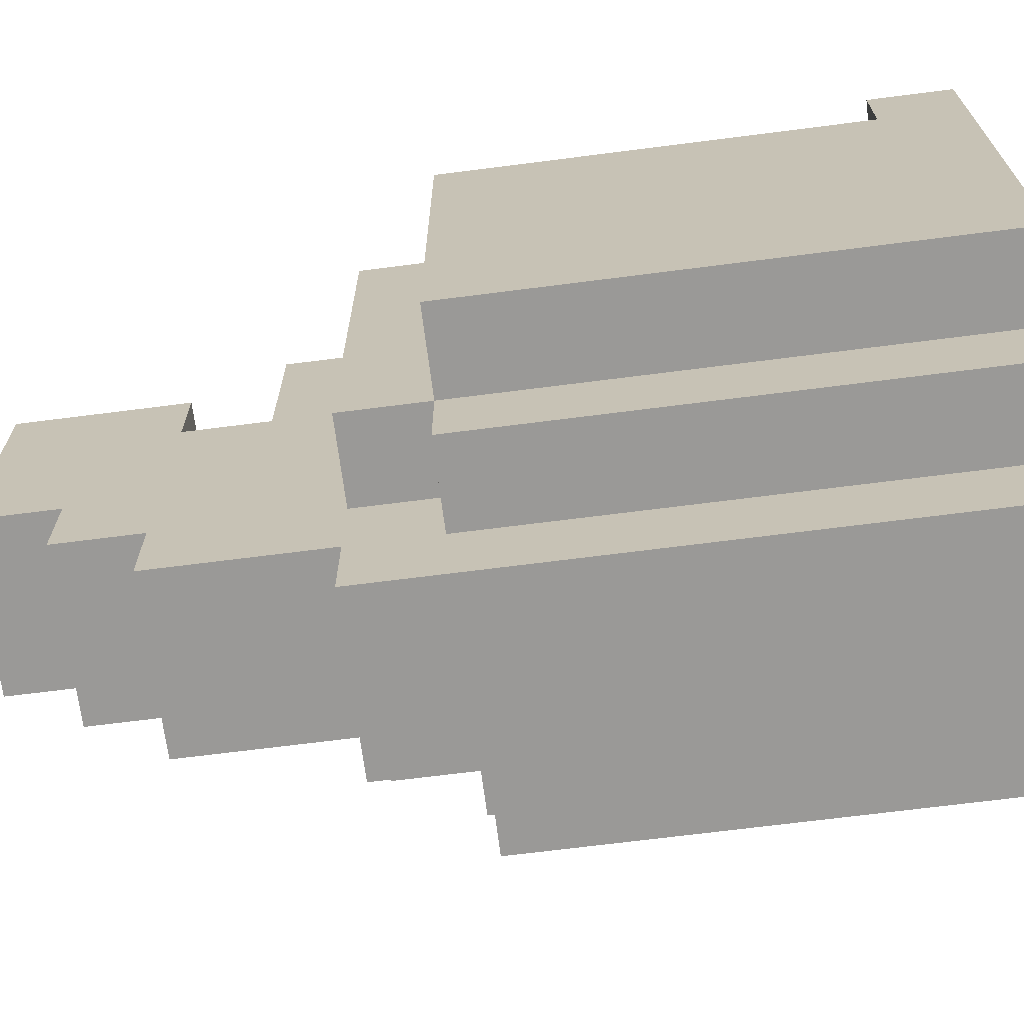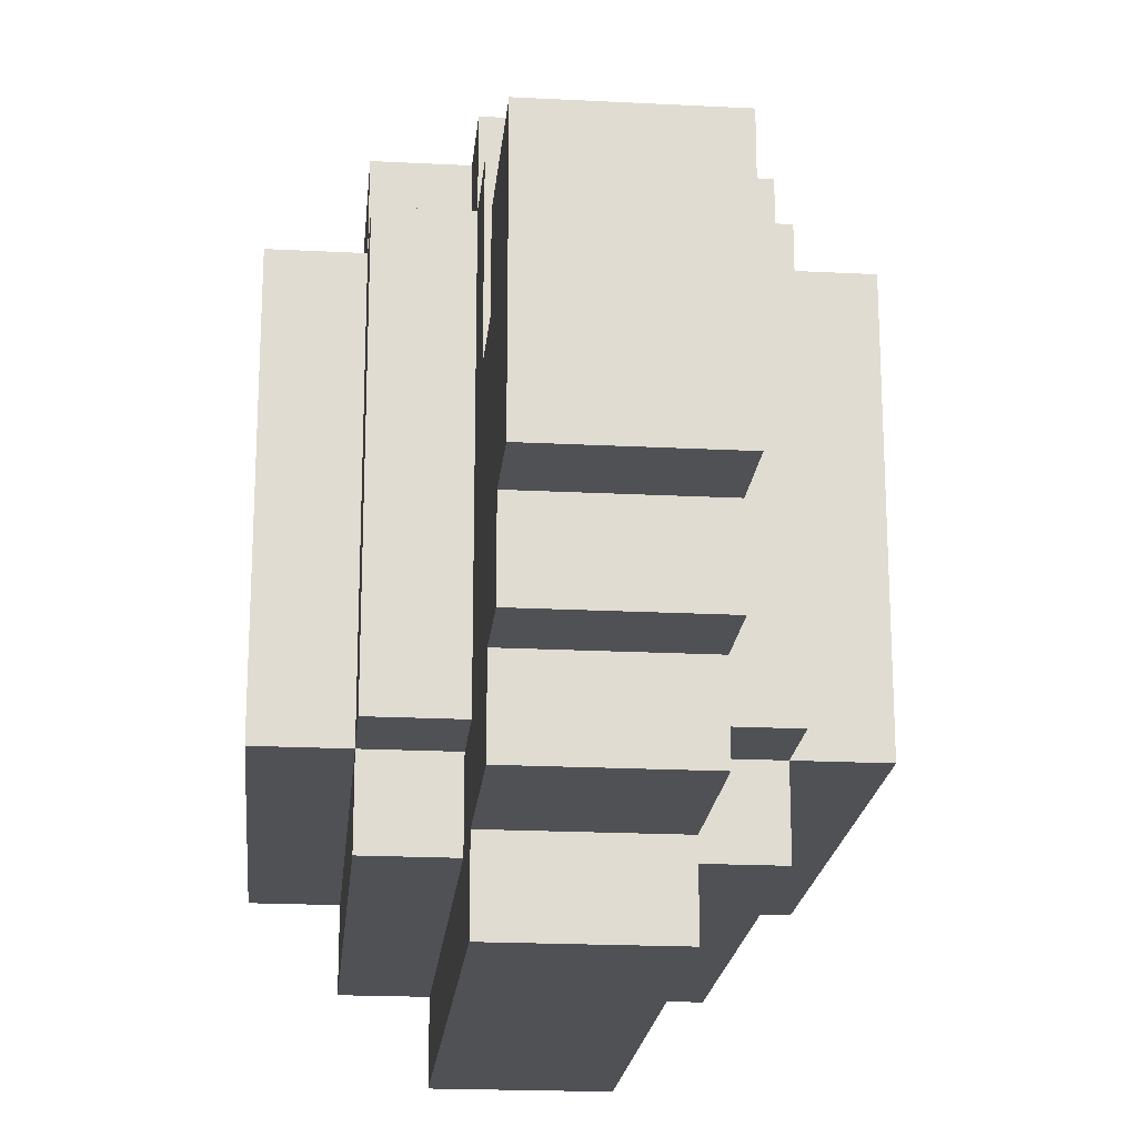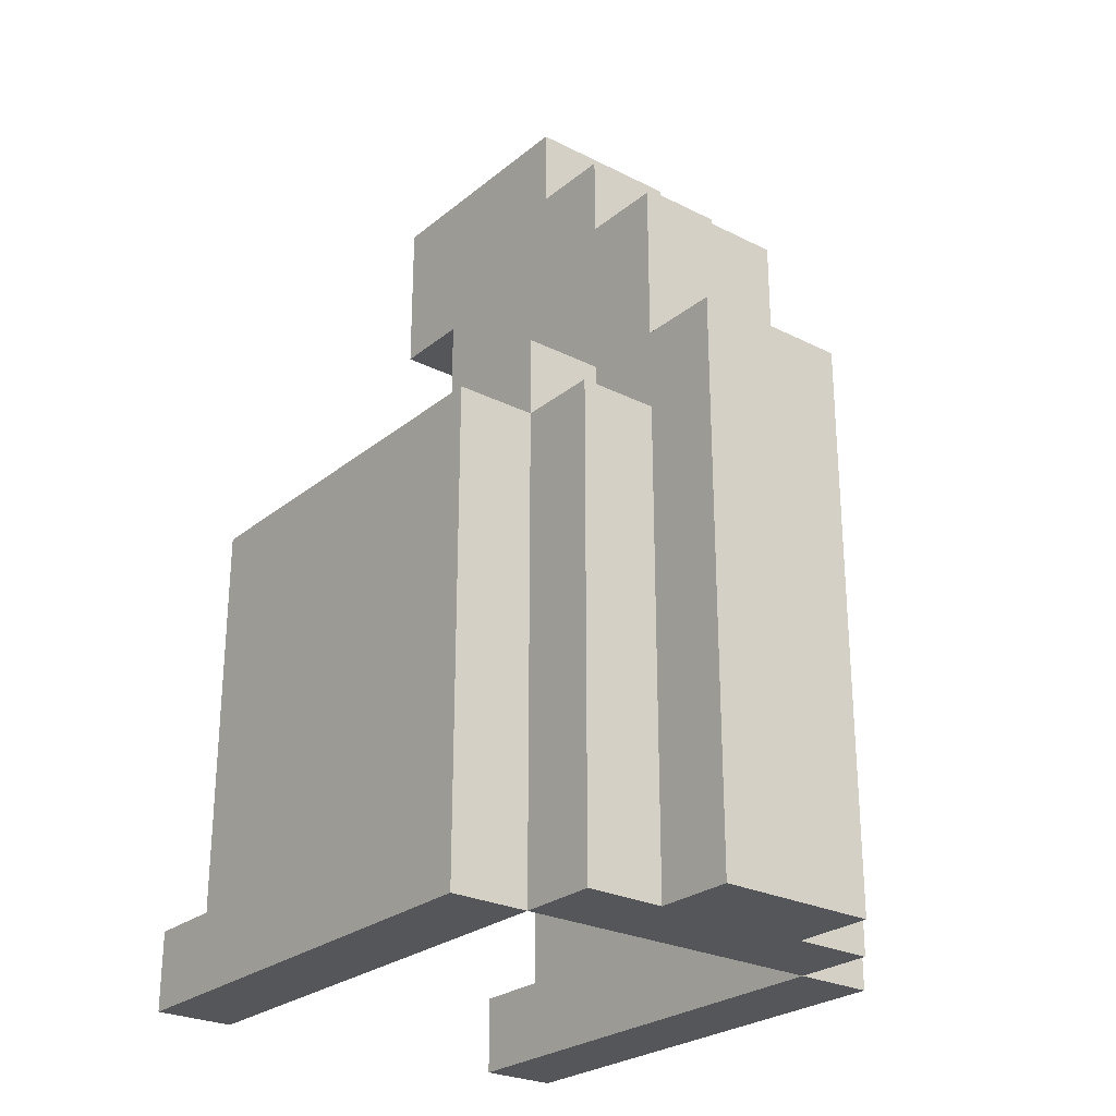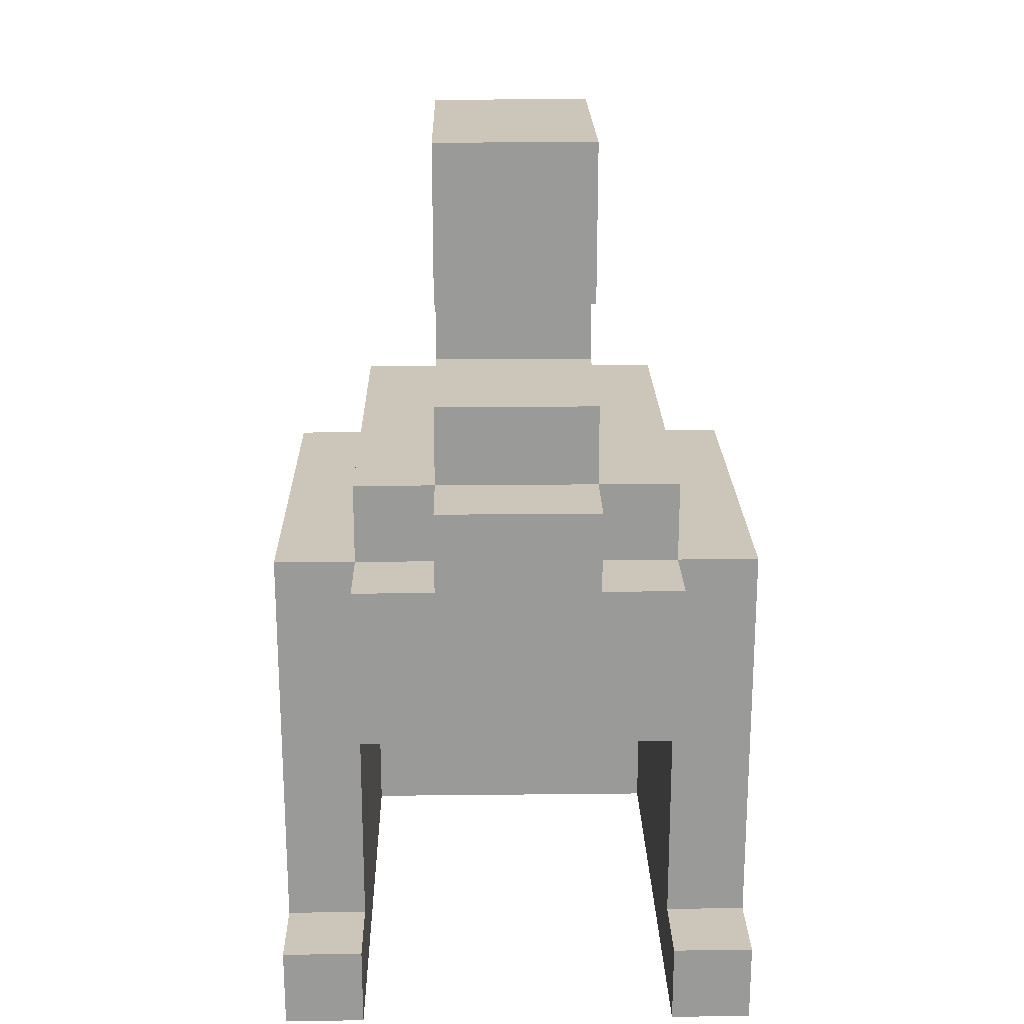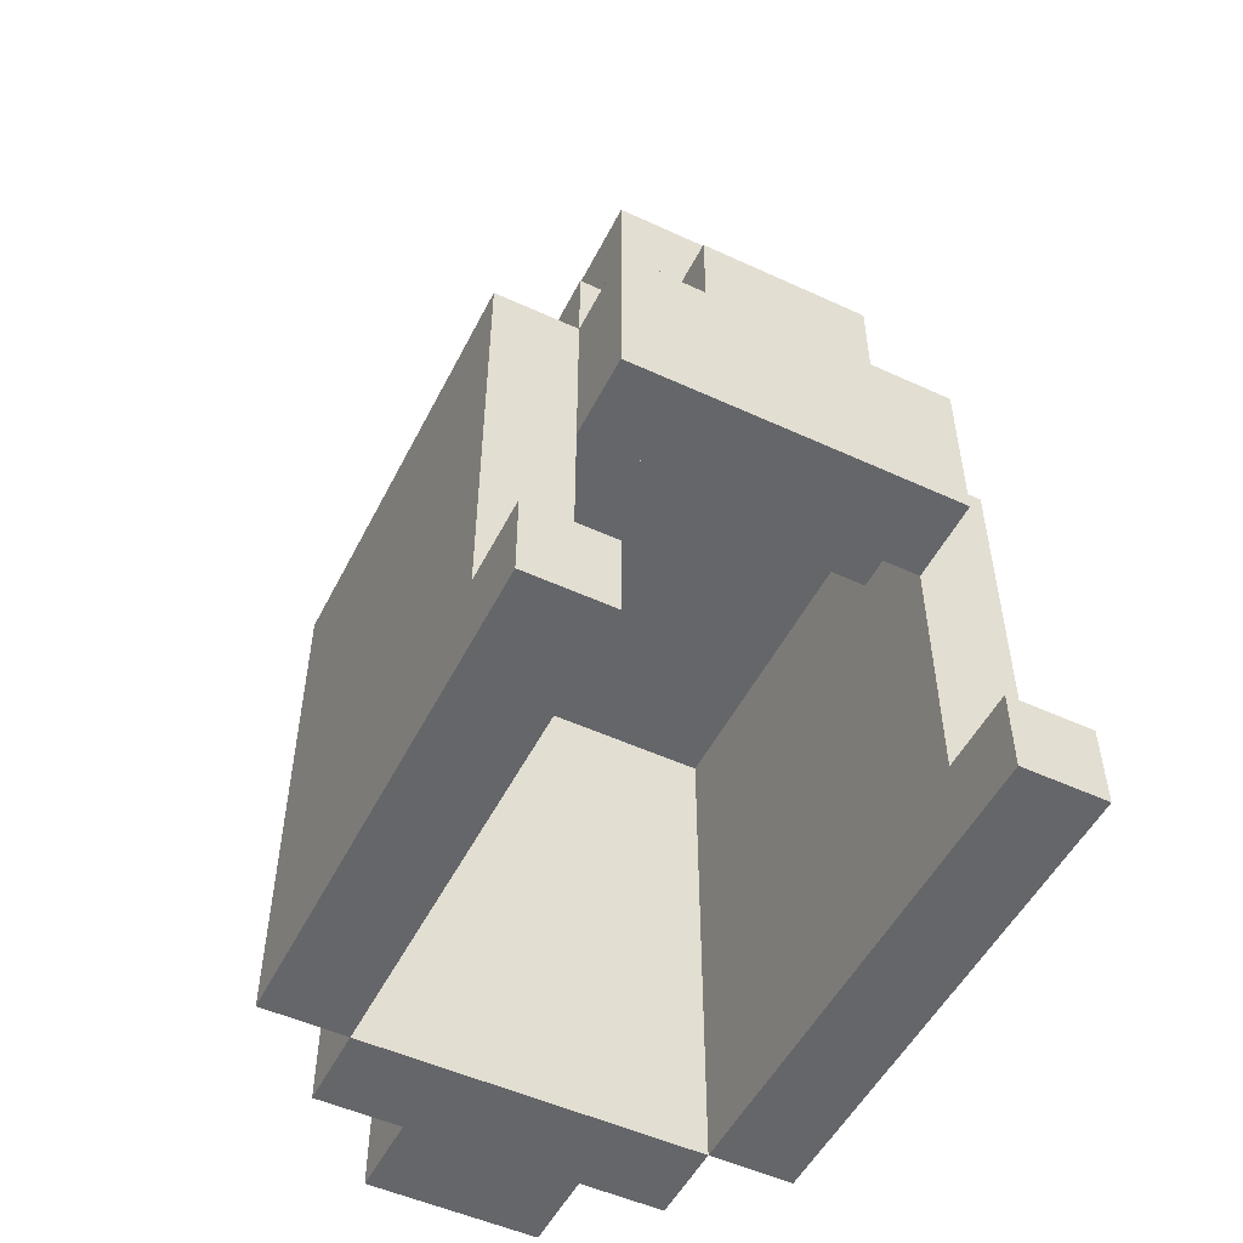
<metadata>
{"format":"obj","ext":"obj","renderer":"f3d","projection":"perspective","resolution":1024,"background":"white","views":[{"elev":-69.0,"azim":-82.7,"up":"+Z"},{"elev":-20.1,"azim":174.6,"up":"+Z"},{"elev":-26.1,"azim":141.5,"up":"+Y"},{"elev":20.9,"azim":-1.1,"up":"+Y"},{"elev":-51.7,"azim":-26.5,"up":"+Y"}]}
</metadata>
<code>
o helm_med_1d_du
v -0.3 2.6 0.4
v -0.3 2.6 0.1
v -0.3 2.6 -0.2
v -0.3 2.7 0.4
v -0.3 2.7 0.3
v -0.3 2.7 0.1
v -0.3 2.7 0
v -0.3 2.8 0
v -0.3 2.8 -0.1
v -0.3 3 -0.1
v -0.3 3 -0.2
v -0.3 3.2 0.3
v -0.3 3.2 -0.2
v -0.2 2.6 -0.2
v -0.2 2.6 -0.3
v -0.2 3 0.4
v -0.2 3 0.3
v -0.2 3 -0.2
v -0.2 3 -0.3
v -0.2 3.2 0.4
v -0.2 3.2 0.3
v -0.2 3.2 -0.2
v -0.2 3.2 -0.3
v -0.2 3.3 0.3
v -0.2 3.3 -0.2
v -0.1 2.6 -0.3
v -0.1 2.6 -0.4
v -0.1 3 -0.3
v -0.1 3.2 0.4
v -0.1 3.2 0.3
v -0.1 3.2 -0.2
v -0.1 3.2 -0.3
v -0.1 3.3 0.4
v -0.1 3.3 0.3
v -0.1 3.3 -0.2
v -0.1 3.3 -0.3
v -0.1 3.3 -0.4
v -0.1 3.4 0.3
v -0.1 3.4 0.1
v -0.1 3.4 0
v -0.1 3.4 -0.2
v -0.1 3.5 0.2
v -0.1 3.5 0.1
v -0.1 3.5 0
v -0.1 3.5 -0.2
v -0.1 3.5 -0.3
v -0.1 3.6 -0.1
v -0.1 3.6 -0.2
v -0.1 3.7 0.2
v -0.1 3.7 -0.1
v 0.2 2.6 0.4
v 0.2 2.6 0.1
v 0.2 2.6 -0.2
v 0.2 2.7 0.4
v 0.2 2.7 0.3
v 0.2 2.7 0.1
v 0.2 2.7 0
v 0.2 2.8 0
v 0.2 2.8 -0.1
v 0.2 3 0.3
v 0.2 3 -0.1
v 0.2 3 -0.2
v 0.2 3.1 0.3
v 0.2 3.1 0.2
v 0.2 3.2 0.2
v 0.2 3.2 -0.2
v -0.2 2.6 0.4
v -0.2 2.6 0.1
v -0.2 2.6 -0.2
v -0.2 2.7 0.4
v -0.2 2.7 0.3
v -0.2 2.7 0.1
v -0.2 2.7 0
v -0.2 2.8 0
v -0.2 2.8 -0.1
v -0.2 3 0.3
v -0.2 3 -0.1
v -0.2 3 -0.2
v -0.2 3.1 0.3
v -0.2 3.1 0.2
v -0.2 3.2 0.2
v -0.2 3.2 -0.2
v 0.1 2.6 -0.3
v 0.1 2.6 -0.4
v 0.1 3 -0.3
v 0.1 3.2 0.4
v 0.1 3.2 0.3
v 0.1 3.2 -0.2
v 0.1 3.2 -0.3
v 0.1 3.3 0.4
v 0.1 3.3 0.3
v 0.1 3.3 -0.2
v 0.1 3.3 -0.3
v 0.1 3.3 -0.4
v 0.1 3.4 0.3
v 0.1 3.4 0.1
v 0.1 3.4 0
v 0.1 3.4 -0.2
v 0.1 3.5 0.2
v 0.1 3.5 0.1
v 0.1 3.5 0
v 0.1 3.5 -0.2
v 0.1 3.5 -0.3
v 0.1 3.6 -0.1
v 0.1 3.6 -0.2
v 0.1 3.7 0.2
v 0.1 3.7 -0.1
v 0.2 2.6 -0.2
v 0.2 2.6 -0.3
v 0.2 3 0.4
v 0.2 3 0.3
v 0.2 3 -0.2
v 0.2 3 -0.3
v 0.2 3.2 0.4
v 0.2 3.2 0.3
v 0.2 3.2 -0.2
v 0.2 3.2 -0.3
v 0.2 3.3 0.3
v 0.2 3.3 -0.2
v 0.3 2.6 0.4
v 0.3 2.6 0.1
v 0.3 2.6 -0.2
v 0.3 2.7 0.4
v 0.3 2.7 0.3
v 0.3 2.7 0.1
v 0.3 2.7 0
v 0.3 2.8 0
v 0.3 2.8 -0.1
v 0.3 3 -0.1
v 0.3 3 -0.2
v 0.3 3.2 0.3
v 0.3 3.2 -0.2
v -0.3 2.6 0.4
v -0.3 2.7 0.4
v -0.2 2.6 0.4
v -0.2 2.7 0.4
v -0.2 3 0.4
v -0.2 3.2 0.4
v -0.1 3.2 0.4
v -0.1 3.3 0.4
v 0.1 3.2 0.4
v 0.1 3.3 0.4
v 0.2 2.6 0.4
v 0.2 2.7 0.4
v 0.2 3 0.4
v 0.2 3.2 0.4
v 0.3 2.6 0.4
v 0.3 2.7 0.4
v -0.3 2.7 0.3
v -0.3 3.2 0.3
v -0.2 2.7 0.3
v -0.2 3 0.3
v -0.2 3.2 0.3
v -0.2 3.3 0.3
v -0.1 3.2 0.3
v -0.1 3.3 0.3
v -0.1 3.4 0.3
v 0.1 3.2 0.3
v 0.1 3.3 0.3
v 0.1 3.4 0.3
v 0.2 2.7 0.3
v 0.2 3 0.3
v 0.2 3.2 0.3
v 0.2 3.3 0.3
v 0.3 2.7 0.3
v 0.3 3.2 0.3
v -0.1 3.5 0.2
v -0.1 3.7 0.2
v 0.1 3.5 0.2
v 0.1 3.7 0.2
v -0.1 3.4 0.1
v -0.1 3.5 0.1
v 0.1 3.4 0.1
v 0.1 3.5 0.1
v -0.2 2.6 -0.2
v -0.2 3 -0.2
v -0.2 3.2 -0.2
v 0.2 2.6 -0.2
v 0.2 3 -0.2
v 0.2 3.2 -0.2
v -0.2 3 0.3
v -0.2 3.1 0.3
v -0.1 3.1 0.3
v 0.1 3.1 0.3
v 0.2 3 0.3
v 0.2 3.1 0.3
v -0.2 3.1 0.2
v -0.2 3.2 0.2
v -0.1 3.1 0.2
v -0.1 3.2 0.2
v 0.1 3.1 0.2
v 0.1 3.2 0.2
v 0.2 3.1 0.2
v 0.2 3.2 0.2
v -0.1 3.6 -0.1
v -0.1 3.7 -0.1
v 0.1 3.6 -0.1
v 0.1 3.7 -0.1
v -0.3 2.6 -0.2
v -0.3 3 -0.2
v -0.3 3.2 -0.2
v -0.2 2.6 -0.2
v -0.2 3 -0.2
v -0.2 3.2 -0.2
v -0.2 3.3 -0.2
v -0.1 3.2 -0.2
v -0.1 3.3 -0.2
v -0.1 3.5 -0.2
v -0.1 3.6 -0.2
v 0.1 3.2 -0.2
v 0.1 3.3 -0.2
v 0.1 3.5 -0.2
v 0.1 3.6 -0.2
v 0.2 2.6 -0.2
v 0.2 3 -0.2
v 0.2 3.2 -0.2
v 0.2 3.3 -0.2
v 0.3 2.6 -0.2
v 0.3 3 -0.2
v 0.3 3.2 -0.2
v -0.2 2.6 -0.3
v -0.2 3 -0.3
v -0.2 3.2 -0.3
v -0.1 2.6 -0.3
v -0.1 3 -0.3
v -0.1 3.2 -0.3
v -0.1 3.3 -0.3
v -0.1 3.5 -0.3
v 0.1 2.6 -0.3
v 0.1 3 -0.3
v 0.1 3.2 -0.3
v 0.1 3.3 -0.3
v 0.1 3.5 -0.3
v 0.2 2.6 -0.3
v 0.2 3 -0.3
v 0.2 3.2 -0.3
v -0.1 2.6 -0.4
v -0.1 3.3 -0.4
v 0.1 2.6 -0.4
v 0.1 3.3 -0.4
v -0.3 2.6 0.4
v -0.2 2.6 0.4
v 0.2 2.6 0.4
v 0.3 2.6 0.4
v -0.3 2.6 0.1
v -0.2 2.6 0.1
v 0.2 2.6 0.1
v 0.3 2.6 0.1
v -0.3 2.6 -0.2
v -0.2 2.6 -0.2
v 0.2 2.6 -0.2
v 0.3 2.6 -0.2
v -0.2 2.6 -0.3
v -0.1 2.6 -0.3
v 0.1 2.6 -0.3
v 0.2 2.6 -0.3
v -0.1 2.6 -0.4
v 0.1 2.6 -0.4
v -0.2 3 0.4
v 0.2 3 0.4
v -0.2 3 0.3
v 0.2 3 0.3
v -0.2 3.1 0.3
v -0.1 3.1 0.3
v 0.1 3.1 0.3
v 0.2 3.1 0.3
v -0.2 3.1 0.2
v -0.1 3.1 0.2
v 0.1 3.1 0.2
v 0.2 3.1 0.2
v -0.2 3.2 0.2
v -0.1 3.2 0.2
v 0.1 3.2 0.2
v 0.2 3.2 0.2
v -0.2 3.2 -0.2
v 0.2 3.2 -0.2
v -0.1 3.5 0.2
v 0.1 3.5 0.2
v -0.1 3.5 0.1
v 0.1 3.5 0.1
v -0.3 2.7 0.4
v -0.2 2.7 0.4
v 0.2 2.7 0.4
v 0.3 2.7 0.4
v -0.3 2.7 0.3
v -0.2 2.7 0.3
v 0.2 2.7 0.3
v 0.3 2.7 0.3
v -0.2 3.2 0.4
v -0.1 3.2 0.4
v 0.1 3.2 0.4
v 0.2 3.2 0.4
v -0.3 3.2 0.3
v -0.2 3.2 0.3
v -0.1 3.2 0.3
v 0.1 3.2 0.3
v 0.2 3.2 0.3
v 0.3 3.2 0.3
v -0.3 3.2 -0.2
v -0.2 3.2 -0.2
v -0.1 3.2 -0.2
v 0.1 3.2 -0.2
v 0.2 3.2 -0.2
v 0.3 3.2 -0.2
v -0.2 3.2 -0.3
v -0.1 3.2 -0.3
v 0.1 3.2 -0.3
v 0.2 3.2 -0.3
v -0.1 3.3 0.4
v 0.1 3.3 0.4
v -0.2 3.3 0.3
v -0.1 3.3 0.3
v 0.1 3.3 0.3
v 0.2 3.3 0.3
v -0.2 3.3 -0.2
v -0.1 3.3 -0.2
v 0.1 3.3 -0.2
v 0.2 3.3 -0.2
v -0.1 3.3 -0.3
v 0.1 3.3 -0.3
v -0.1 3.3 -0.4
v 0.1 3.3 -0.4
v -0.1 3.4 0.3
v 0.1 3.4 0.3
v -0.1 3.4 0.1
v 0.1 3.4 0.1
v -0.1 3.5 -0.2
v 0.1 3.5 -0.2
v -0.1 3.5 -0.3
v 0.1 3.5 -0.3
v -0.1 3.6 -0.1
v 0.1 3.6 -0.1
v -0.1 3.6 -0.2
v 0.1 3.6 -0.2
v -0.1 3.7 0.2
v 0.1 3.7 0.2
v -0.1 3.7 -0.1
v 0.1 3.7 -0.1
f 4 2 1
f 5 2 4
f 6 3 2
f 6 2 5
f 7 3 6
f 8 3 7
f 8 7 6
f 8 6 5
f 9 3 8
f 10 9 8
f 10 3 9
f 11 3 10
f 12 8 5
f 12 10 8
f 12 11 10
f 13 11 12
f 18 15 14
f 19 15 18
f 20 17 16
f 21 17 20
f 22 19 18
f 23 19 22
f 24 22 21
f 25 22 24
f 28 27 26
f 32 27 28
f 33 30 29
f 34 30 33
f 35 32 31
f 36 27 32
f 36 32 35
f 37 27 36
f 38 35 34
f 39 35 38
f 40 35 39
f 41 36 35
f 41 35 40
f 43 40 39
f 44 41 40
f 44 40 43
f 45 36 41
f 45 41 44
f 46 36 45
f 47 43 42
f 47 44 43
f 47 45 44
f 48 45 47
f 49 47 42
f 50 47 49
f 54 52 51
f 55 52 54
f 56 53 52
f 56 52 55
f 57 53 56
f 58 53 57
f 58 57 56
f 58 56 55
f 59 53 58
f 60 58 55
f 60 59 58
f 61 53 59
f 61 59 60
f 62 53 61
f 63 61 60
f 63 62 61
f 64 62 63
f 65 62 64
f 66 62 65
f 67 68 70
f 70 68 71
f 68 69 72
f 71 68 72
f 72 69 73
f 73 69 74
f 72 73 74
f 71 72 74
f 74 69 75
f 71 74 76
f 74 75 76
f 75 69 77
f 76 75 77
f 77 69 78
f 76 77 79
f 77 78 79
f 79 78 80
f 80 78 81
f 81 78 82
f 83 84 85
f 85 84 89
f 86 87 90
f 90 87 91
f 88 89 92
f 89 84 93
f 92 89 93
f 93 84 94
f 91 92 95
f 95 92 96
f 96 92 97
f 92 93 98
f 97 92 98
f 96 97 100
f 97 98 101
f 100 97 101
f 98 93 102
f 101 98 102
f 102 93 103
f 99 100 104
f 100 101 104
f 101 102 104
f 104 102 105
f 99 104 106
f 106 104 107
f 108 109 112
f 112 109 113
f 110 111 114
f 114 111 115
f 112 113 116
f 116 113 117
f 115 116 118
f 118 116 119
f 120 121 123
f 123 121 124
f 121 122 125
f 124 121 125
f 125 122 126
f 126 122 127
f 125 126 127
f 124 125 127
f 127 122 128
f 127 128 129
f 128 122 129
f 129 122 130
f 124 127 131
f 127 129 131
f 129 130 131
f 131 130 132
f 135 134 133
f 136 134 135
f 139 138 137
f 141 139 137
f 141 140 139
f 142 140 141
f 145 141 137
f 146 141 145
f 147 144 143
f 148 144 147
f 151 150 149
f 152 150 151
f 153 150 152
f 155 154 153
f 156 154 155
f 159 157 156
f 160 157 159
f 163 159 158
f 164 159 163
f 165 162 161
f 165 163 162
f 166 163 165
f 169 168 167
f 170 168 169
f 173 172 171
f 174 172 173
f 178 176 175
f 179 177 176
f 179 176 178
f 180 177 179
f 181 182 183
f 181 183 184
f 181 184 185
f 185 184 186
f 187 188 189
f 189 188 190
f 189 190 191
f 191 190 192
f 191 192 193
f 193 192 194
f 195 196 197
f 197 196 198
f 199 200 202
f 200 201 203
f 202 200 203
f 203 201 204
f 204 205 206
f 206 205 207
f 208 209 212
f 212 209 213
f 210 211 216
f 216 211 217
f 214 215 218
f 215 216 219
f 218 215 219
f 219 216 220
f 221 222 224
f 222 223 225
f 224 222 225
f 225 223 226
f 227 228 232
f 232 228 233
f 229 230 234
f 230 231 235
f 234 230 235
f 235 231 236
f 237 238 239
f 239 238 240
f 245 242 241
f 246 242 245
f 247 244 243
f 248 244 247
f 249 246 245
f 250 246 249
f 251 248 247
f 252 248 251
f 253 251 250
f 254 251 253
f 255 251 254
f 256 251 255
f 257 255 254
f 258 255 257
f 261 260 259
f 262 260 261
f 267 264 263
f 268 265 264
f 268 264 267
f 269 266 265
f 269 265 268
f 270 266 269
f 275 272 271
f 275 274 273
f 275 273 272
f 276 274 275
f 279 278 277
f 280 278 279
f 281 282 285
f 285 282 286
f 283 284 287
f 287 284 288
f 289 290 294
f 294 290 295
f 291 292 296
f 296 292 297
f 293 294 299
f 299 294 300
f 297 298 303
f 303 298 304
f 300 301 305
f 305 301 306
f 302 303 307
f 307 303 308
f 309 310 312
f 312 310 313
f 311 312 315
f 315 312 316
f 313 314 317
f 317 314 318
f 319 320 321
f 321 320 322
f 323 324 325
f 325 324 326
f 327 328 329
f 329 328 330
f 331 332 333
f 333 332 334
f 335 336 337
f 337 336 338

</code>
